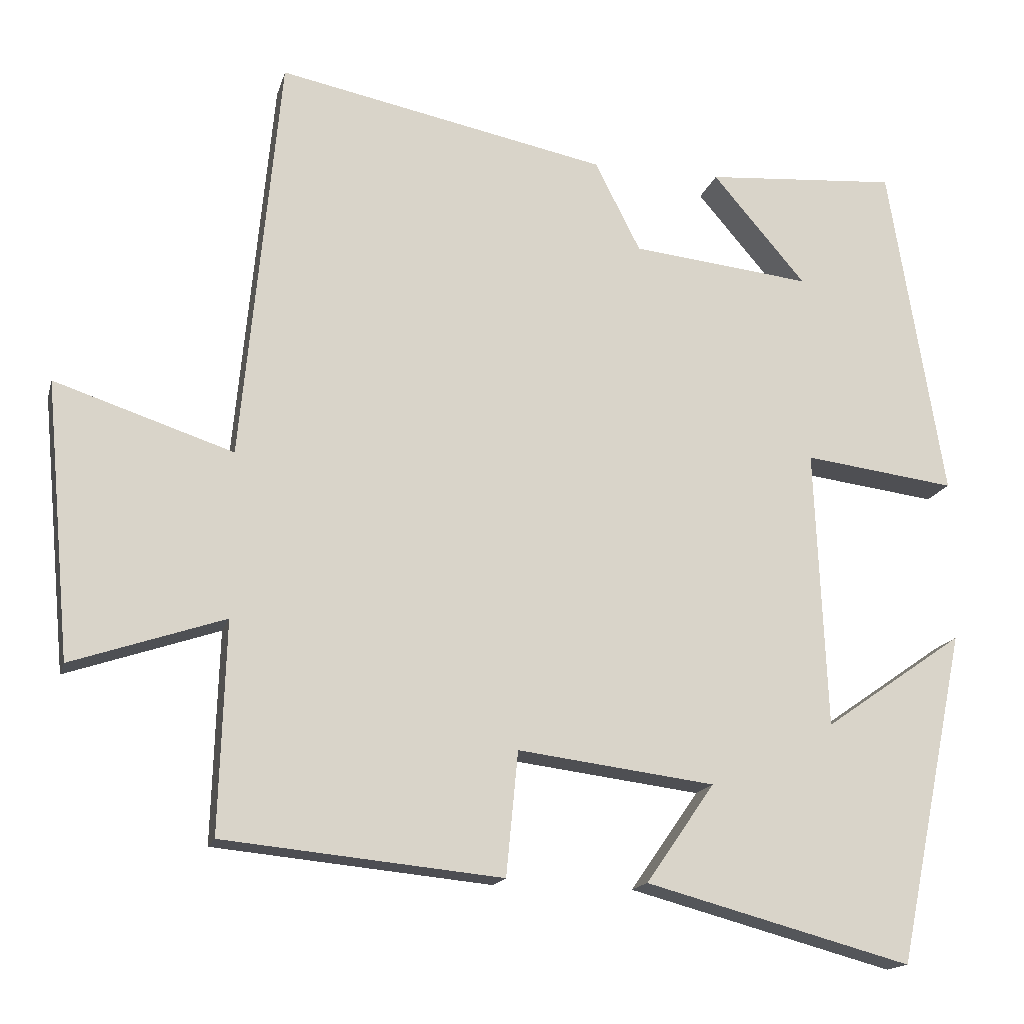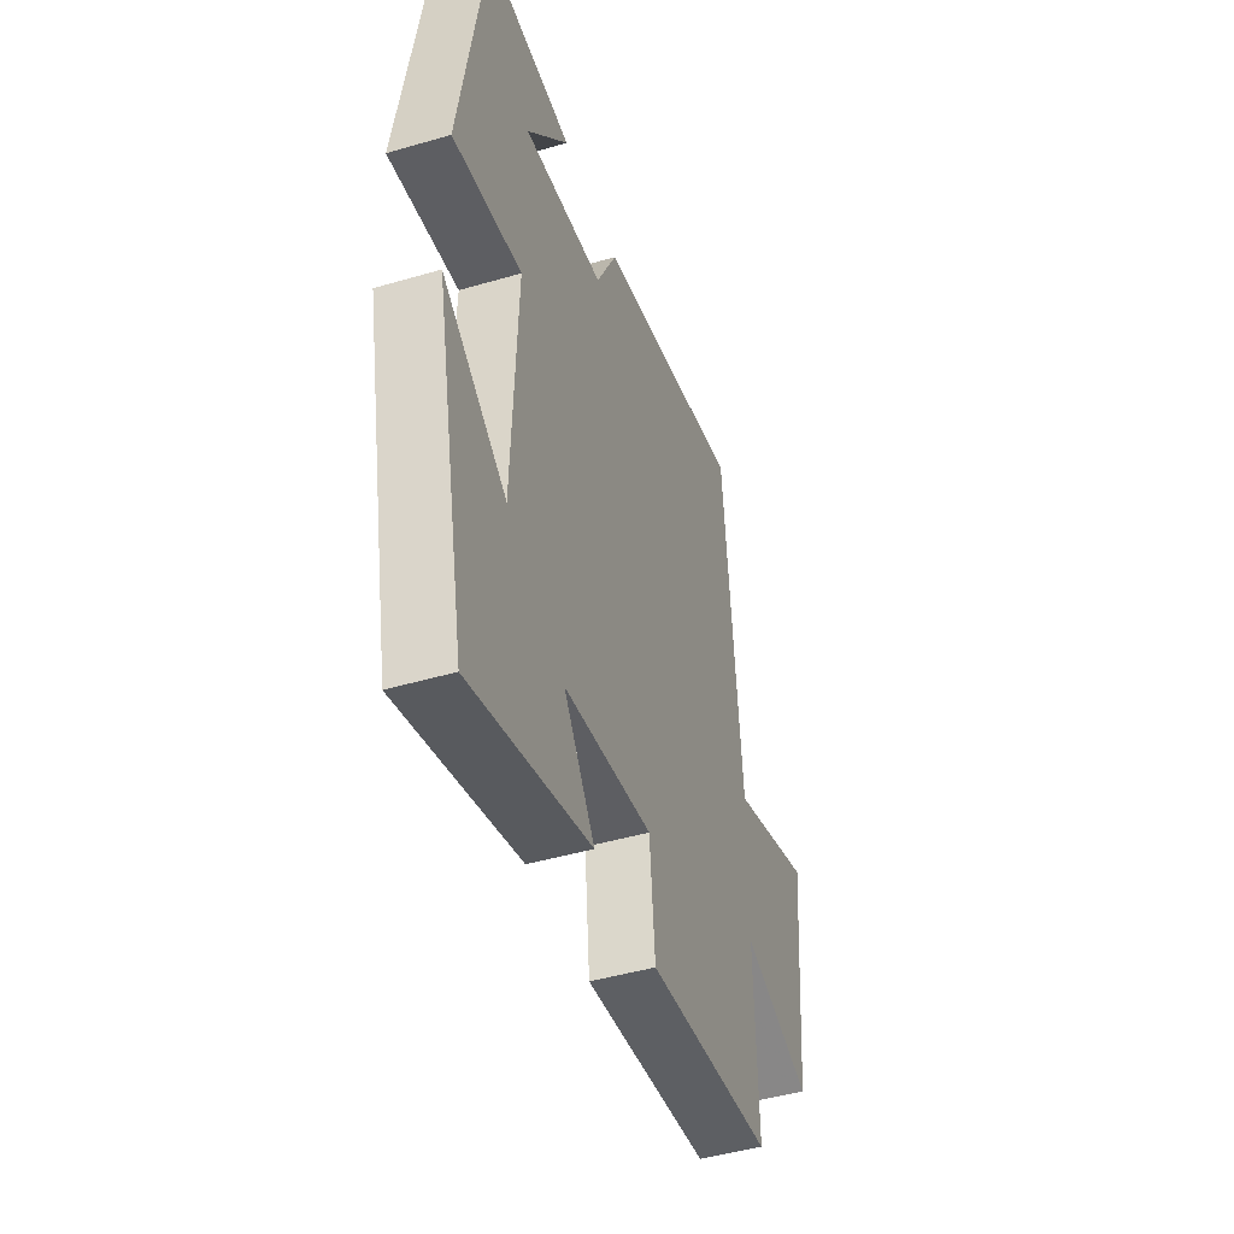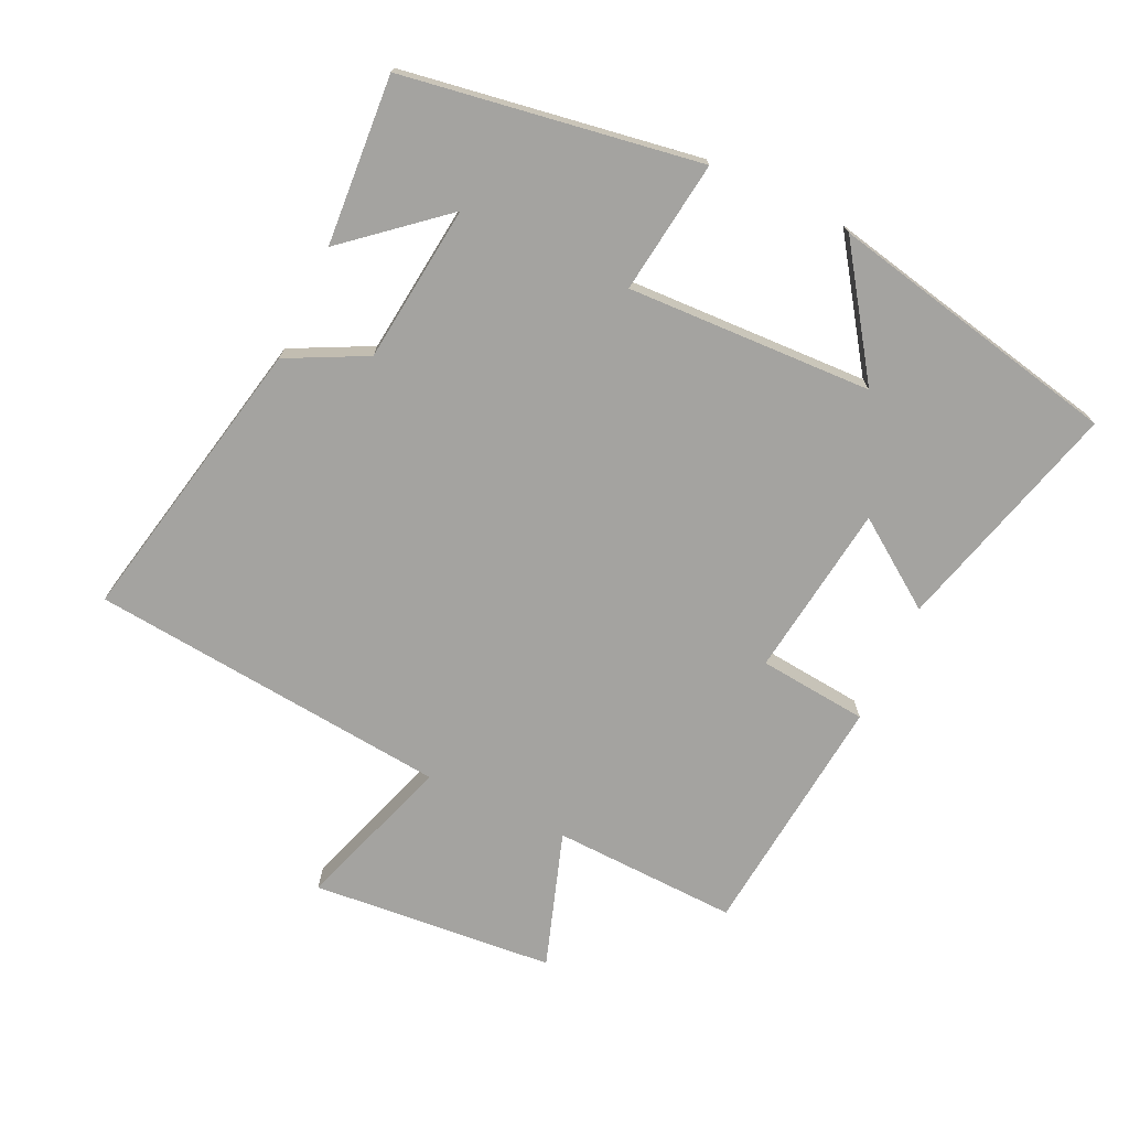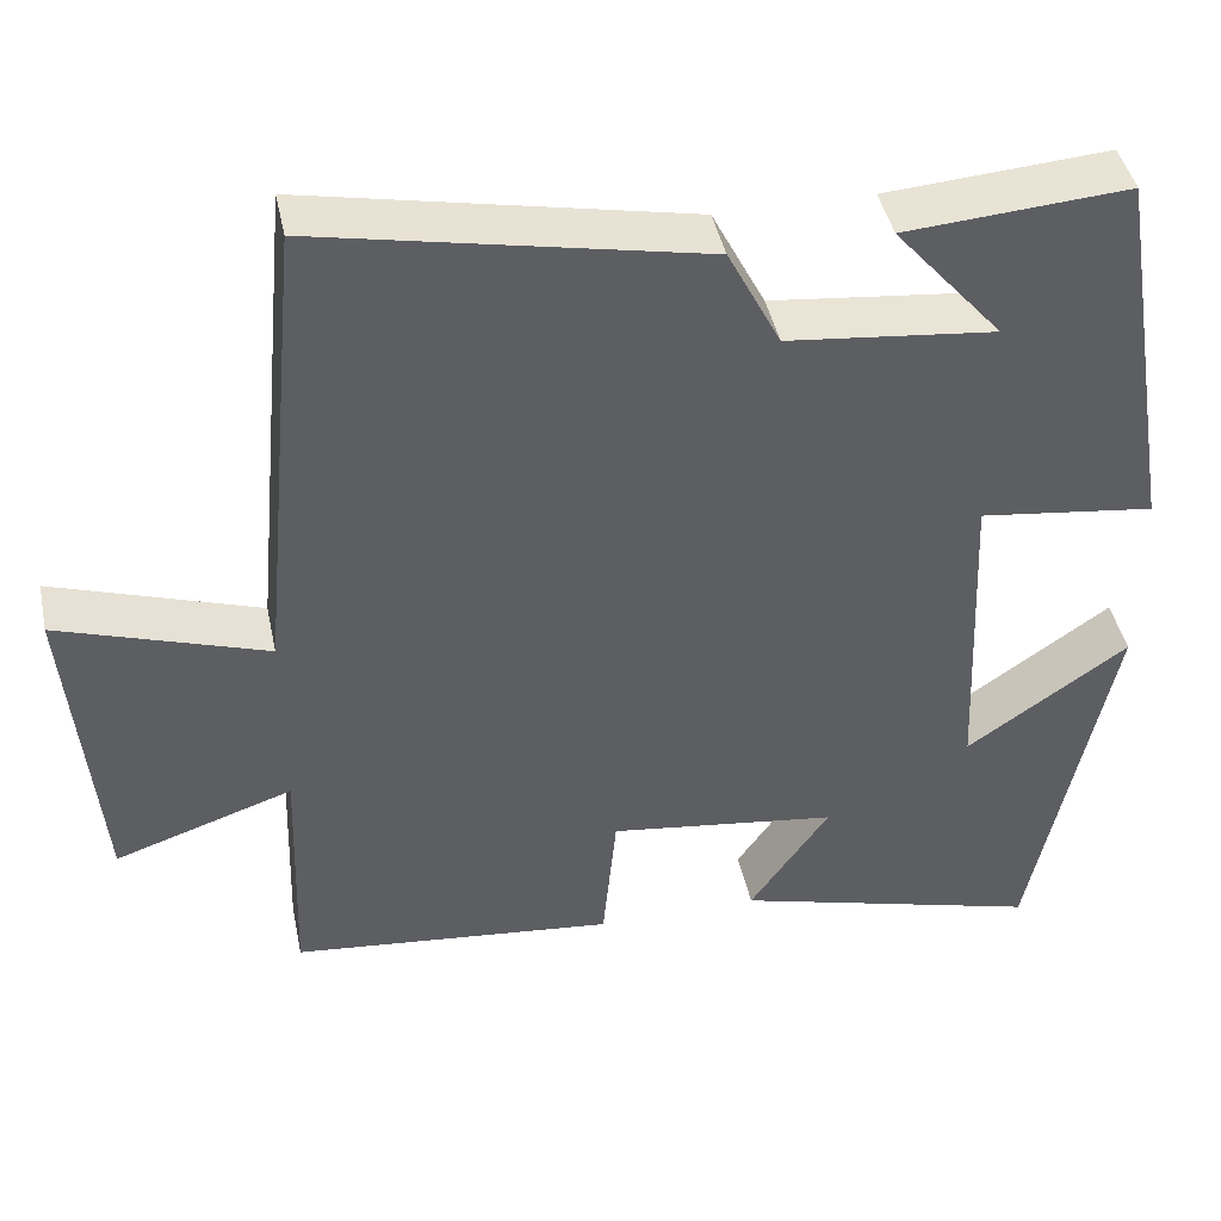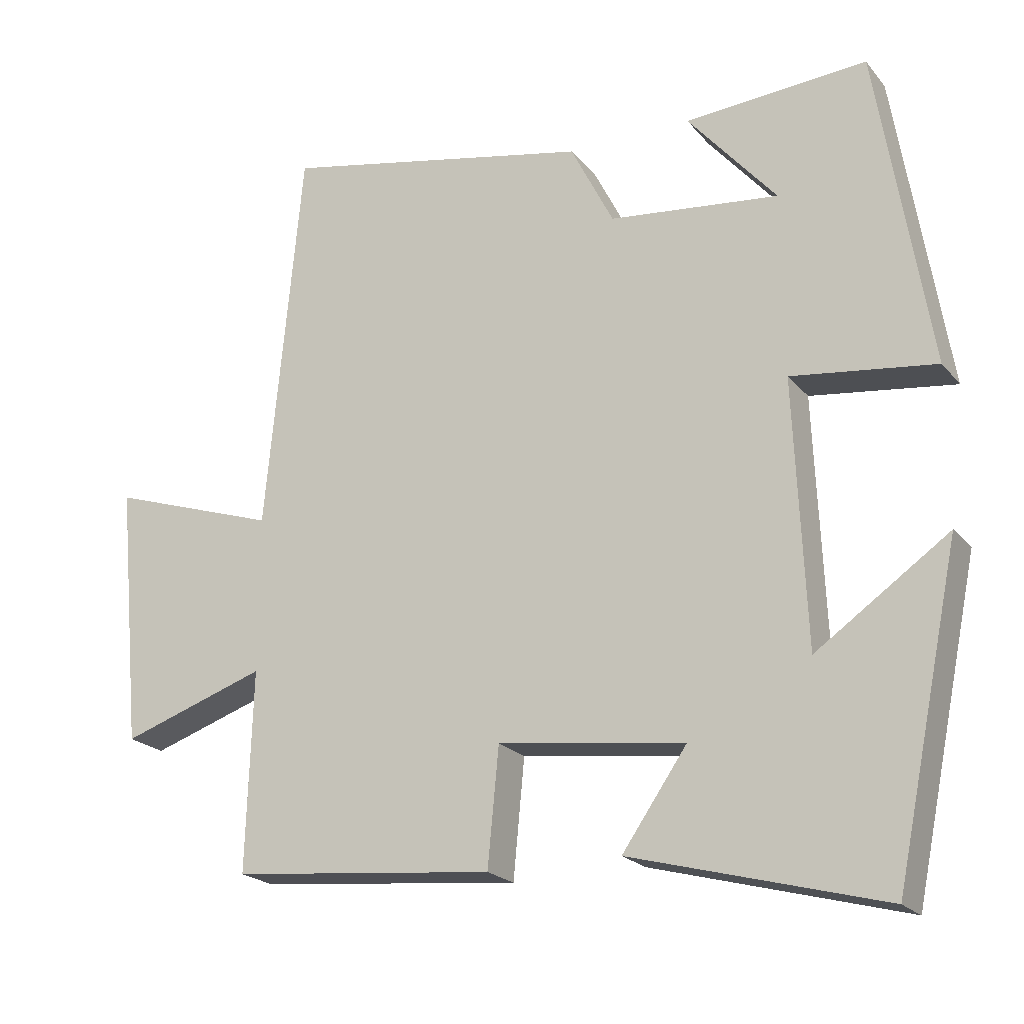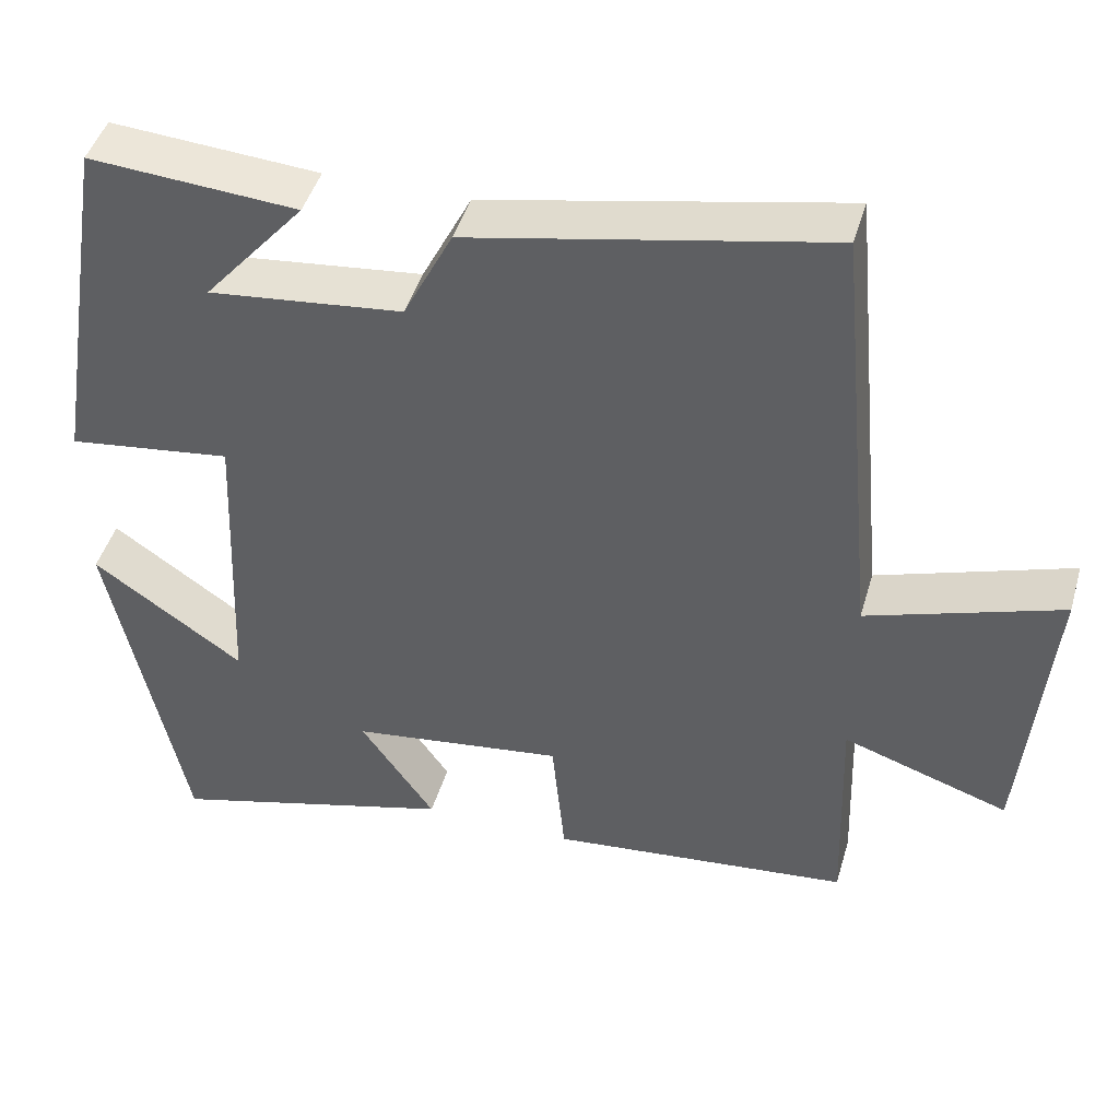
<metadata>
{"format":"obj","ext":"obj","renderer":"f3d","projection":"perspective","resolution":1024,"background":"white","views":[{"elev":-16.0,"azim":-14.0,"up":"+Z"},{"elev":-45.8,"azim":108.6,"up":"+Z"},{"elev":-72.9,"azim":64.6,"up":"+Y"},{"elev":43.3,"azim":-11.8,"up":"+Z"},{"elev":-21.1,"azim":28.1,"up":"+Z"},{"elev":45.1,"azim":-164.0,"up":"+Z"}]}
</metadata>
<code>
v 0.426 0.07 0.519
v 0.5 0.07 0.068
v 0.297 0.07 0.094
v 0.313 0.07 -0.28
v 0.5 0.07 -0.15
v 0.408 0.07 -0.596
v 0.052 0.07 -0.5
v 0.144 0.07 -0.368
v -0.12 0.07 -0.334
v -0.136 0.07 -0.5
v -0.509 0.07 -0.463
v -0.5 0.07 -0.181
v -0.705 0.07 -0.25
v -0.739 0.07 0.12
v -0.5 0.07 0.041
v -0.448 0.07 0.589
v -0.007 0.07 0.5
v 0.054 0.07 0.38
v 0.294 0.07 0.354
v 0.169 0.07 0.5
v 0.426 0 0.519
v 0.5 0 0.068
v 0.297 0 0.094
v 0.313 0 -0.28
v 0.5 0 -0.15
v 0.408 0 -0.596
v 0.052 0 -0.5
v 0.144 0 -0.368
v -0.12 0 -0.334
v -0.136 0 -0.5
v -0.509 0 -0.463
v -0.5 0 -0.181
v -0.705 0 -0.25
v -0.739 0 0.12
v -0.5 0 0.041
v -0.448 0 0.589
v -0.007 0 0.5
v 0.054 0 0.38
v 0.294 0 0.354
v 0.169 0 0.5
f 19 20 1
f 15 16 17 18
f 15 18 19
f 12 13 14 15
f 12 15 19
f 9 10 11 12
f 8 9 12 19
f 6 7 8
f 4 5 6
f 4 6 8
f 3 4 8
f 19 1 2 3
f 3 8 19
f 21 40 39
f 38 37 36 35
f 39 38 35
f 35 34 33 32
f 39 35 32
f 32 31 30 29
f 39 32 29 28
f 28 27 26
f 26 25 24
f 28 26 24
f 28 24 23
f 23 22 21 39
f 39 28 23
f 1 21 22 2
f 2 22 23 3
f 3 23 24 4
f 4 24 25 5
f 5 25 26 6
f 6 26 27 7
f 7 27 28 8
f 8 28 29 9
f 9 29 30 10
f 10 30 31 11
f 11 31 32 12
f 12 32 33 13
f 13 33 34 14
f 14 34 35 15
f 15 35 36 16
f 16 36 37 17
f 17 37 38 18
f 18 38 39 19
f 19 39 40 20
f 20 40 21 1

</code>
